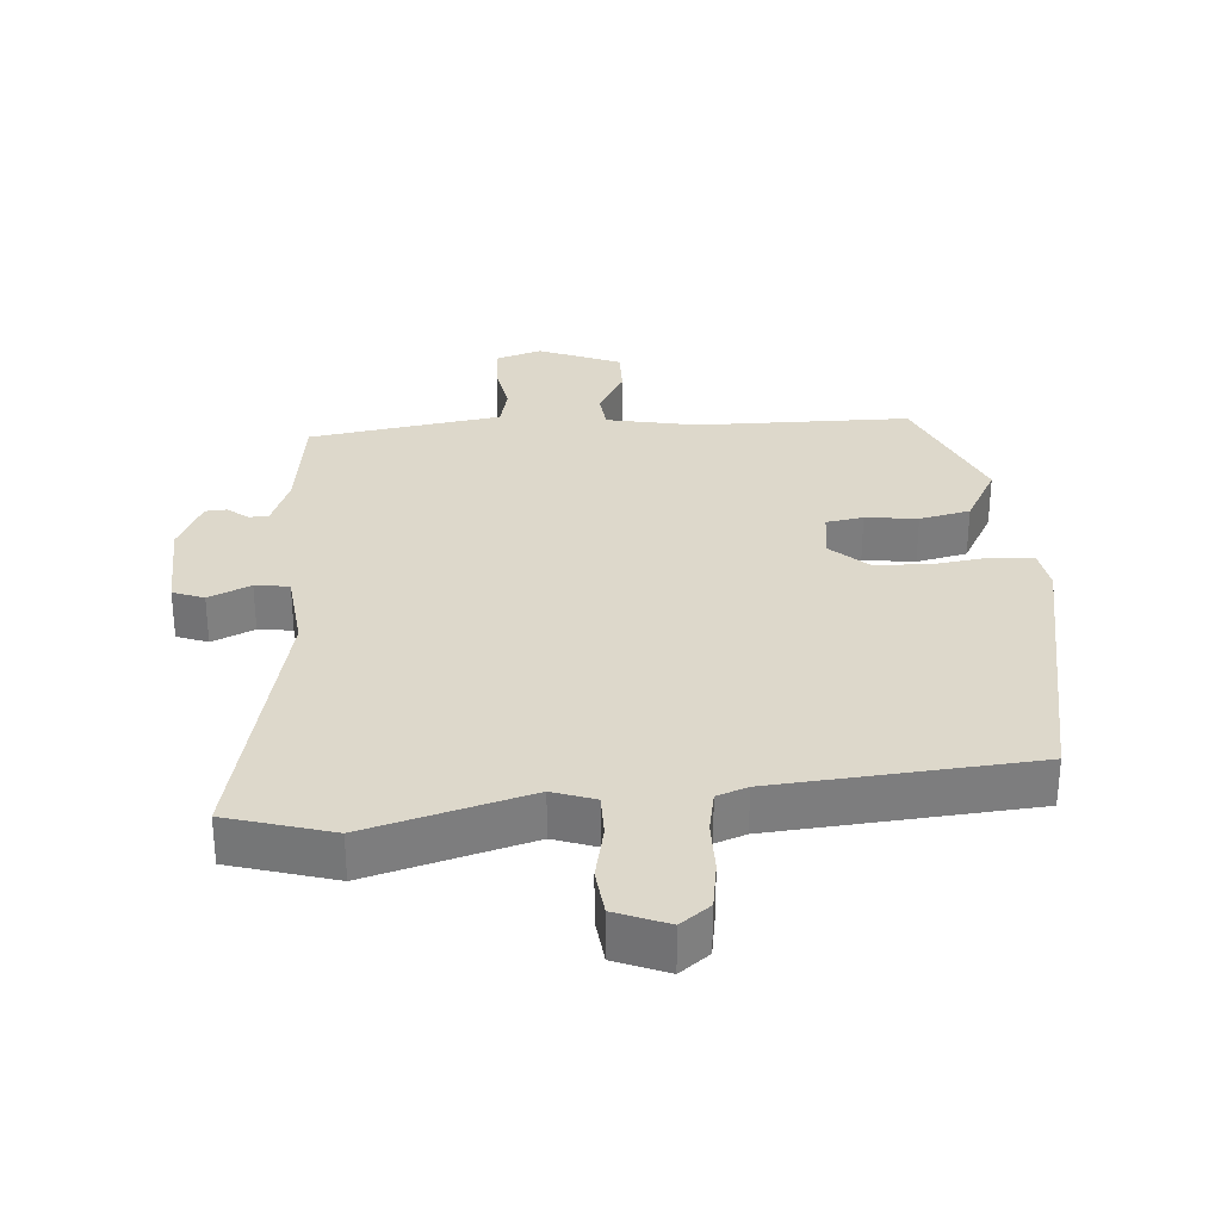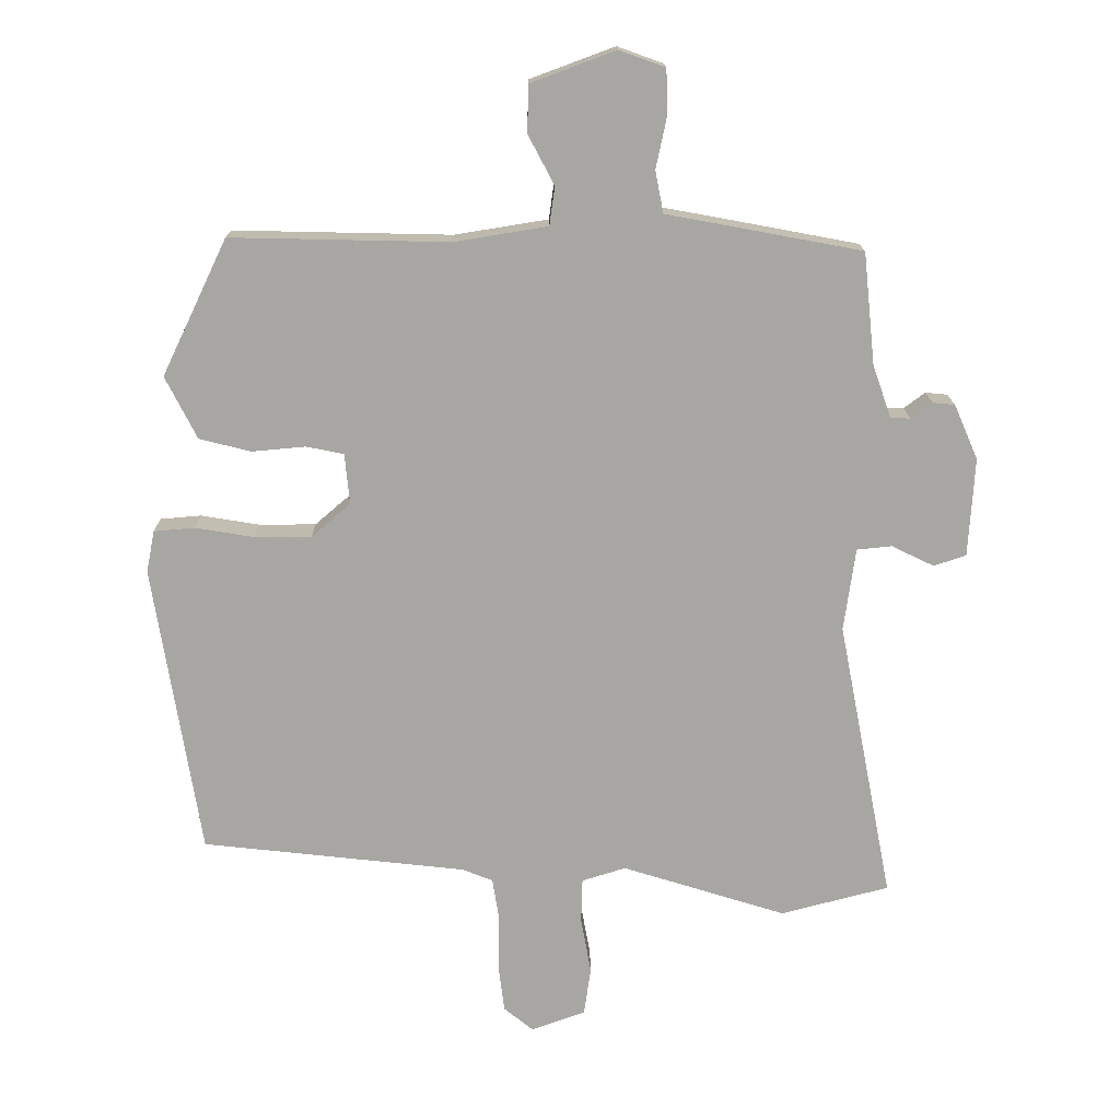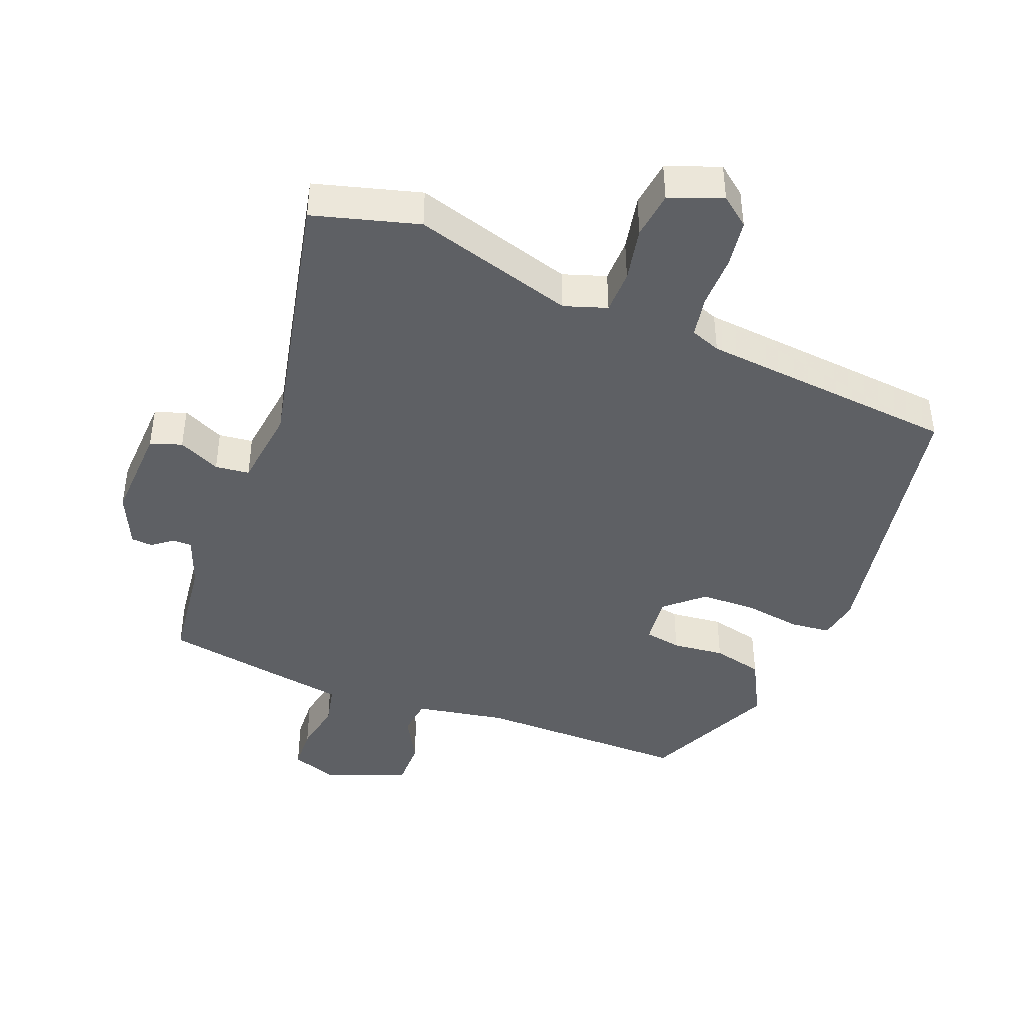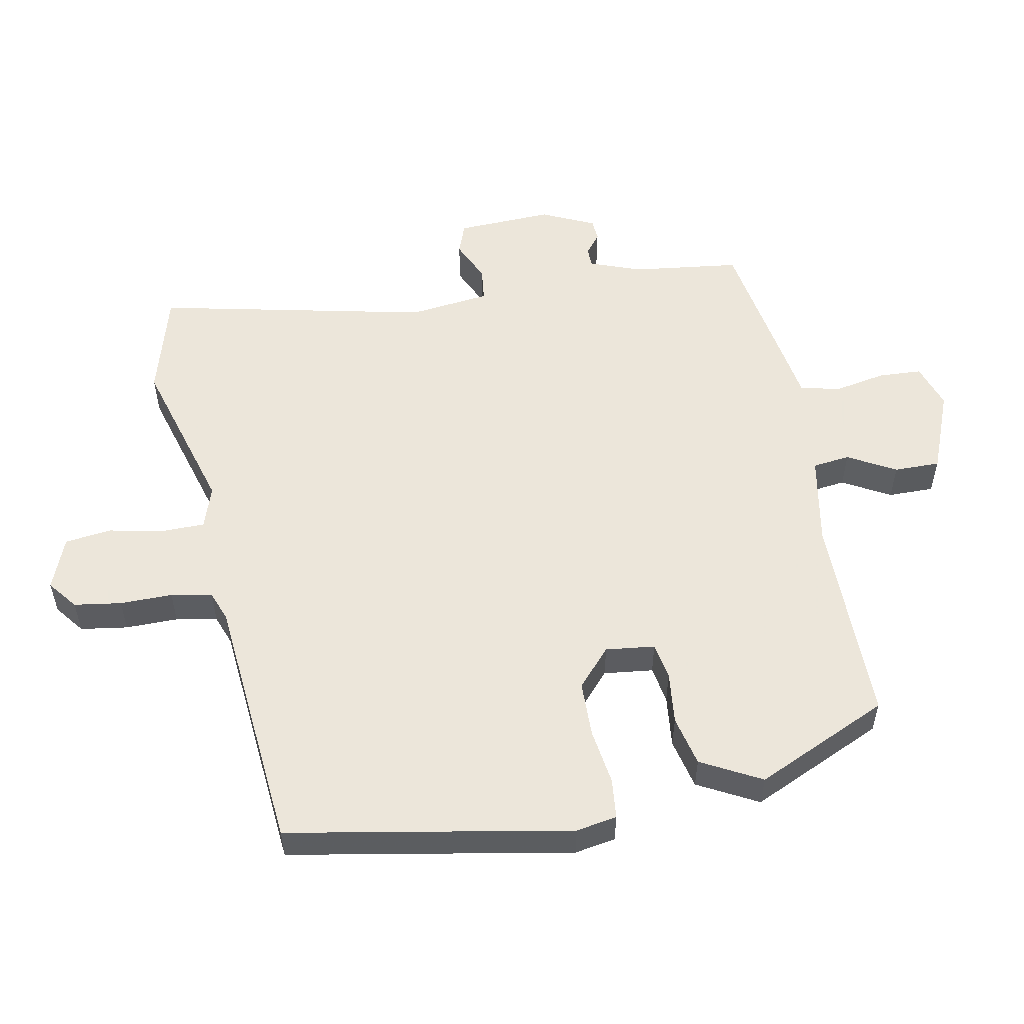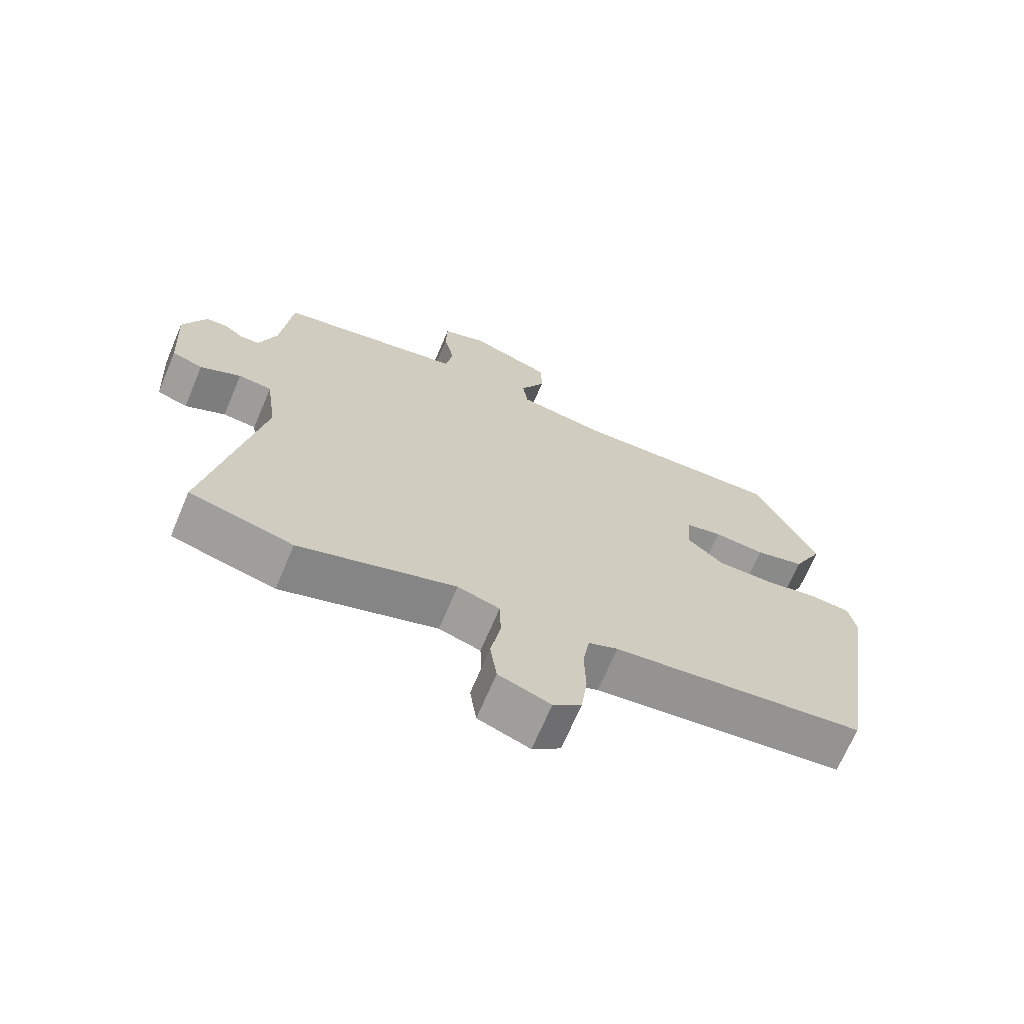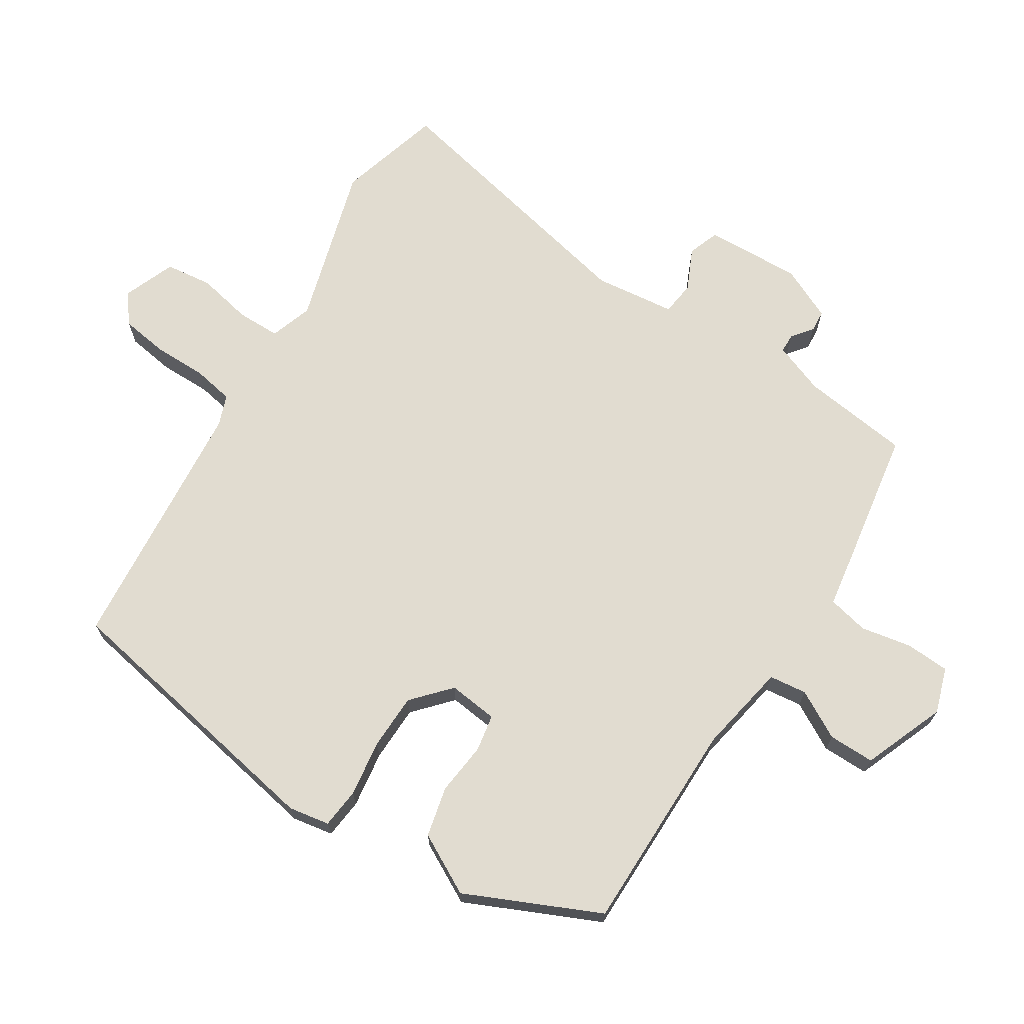
<metadata>
{"format":"obj","ext":"obj","renderer":"f3d","projection":"perspective","resolution":1024,"background":"white","views":[{"elev":31.2,"azim":177.5,"up":"+Y"},{"elev":15.7,"azim":-0.7,"up":"+Z"},{"elev":-42.9,"azim":159.6,"up":"+Y"},{"elev":54.6,"azim":-99.6,"up":"+Y"},{"elev":-68.9,"azim":157.1,"up":"+Z"},{"elev":69.4,"azim":-56.3,"up":"+Y"}]}
</metadata>
<code>
v 0.555 0.07 -0.486
v 0.397 0.07 -0.527
v 0.158 0.07 -0.452
v 0.094 0.07 -0.472
v 0.092 0.07 -0.537
v 0.107 0.07 -0.619
v 0.097 0.07 -0.689
v 0.018 0.07 -0.718
v -0.025 0.07 -0.683
v -0.034 0.07 -0.612
v -0.032 0.07 -0.533
v -0.042 0.07 -0.471
v -0.087 0.07 -0.453
v -0.472 0.07 -0.41
v -0.54 0.07 0.015
v -0.528 0.07 0.076
v -0.468 0.07 0.081
v -0.384 0.07 0.067
v -0.3 0.07 0.067
v -0.243 0.07 0.116
v -0.25 0.07 0.19
v -0.305 0.07 0.201
v -0.383 0.07 0.194
v -0.458 0.07 0.213
v -0.504 0.07 0.304
v -0.409 0.07 0.502
v -0.091 0.07 0.495
v 0.045 0.07 0.517
v 0.053 0.07 0.573
v 0.015 0.07 0.645
v 0.016 0.07 0.714
v 0.14 0.07 0.76
v 0.207 0.07 0.736
v 0.209 0.07 0.671
v 0.193 0.07 0.595
v 0.205 0.07 0.534
v 0.293 0.07 0.518
v 0.49 0.07 0.481
v 0.507 0.07 0.318
v 0.534 0.07 0.241
v 0.563 0.07 0.24
v 0.594 0.07 0.263
v 0.626 0.07 0.26
v 0.661 0.07 0.18
v 0.652 0.07 0.036
v 0.605 0.07 0.02
v 0.543 0.07 0.05
v 0.492 0.07 0.045
v 0.475 0.07 -0.076
v 0.555 0 -0.486
v 0.397 0 -0.527
v 0.158 0 -0.452
v 0.094 0 -0.472
v 0.092 0 -0.537
v 0.107 0 -0.619
v 0.097 0 -0.689
v 0.018 0 -0.718
v -0.025 0 -0.683
v -0.034 0 -0.612
v -0.032 0 -0.533
v -0.042 0 -0.471
v -0.087 0 -0.453
v -0.472 0 -0.41
v -0.54 0 0.015
v -0.528 0 0.076
v -0.468 0 0.081
v -0.384 0 0.067
v -0.3 0 0.067
v -0.243 0 0.116
v -0.25 0 0.19
v -0.305 0 0.201
v -0.383 0 0.194
v -0.458 0 0.213
v -0.504 0 0.304
v -0.409 0 0.502
v -0.091 0 0.495
v 0.045 0 0.517
v 0.053 0 0.573
v 0.015 0 0.645
v 0.016 0 0.714
v 0.14 0 0.76
v 0.207 0 0.736
v 0.209 0 0.671
v 0.193 0 0.595
v 0.205 0 0.534
v 0.293 0 0.518
v 0.49 0 0.481
v 0.507 0 0.318
v 0.534 0 0.241
v 0.563 0 0.24
v 0.594 0 0.263
v 0.626 0 0.26
v 0.661 0 0.18
v 0.652 0 0.036
v 0.605 0 0.02
v 0.543 0 0.05
v 0.492 0 0.045
v 0.475 0 -0.076
f 45 46 47
f 44 45 47
f 43 44 47
f 42 43 47
f 41 42 47
f 40 41 47 48
f 39 40 48
f 39 48 49
f 38 39 49
f 37 38 49
f 36 37 49
f 33 34 35
f 32 33 35
f 31 32 35
f 30 31 35
f 29 30 35
f 28 29 35 36
f 1 2 3
f 49 1 3
f 36 49 3
f 28 36 3
f 27 28 3
f 25 26 27
f 24 25 27
f 23 24 27
f 22 23 27
f 16 17 18
f 15 16 18
f 14 15 18
f 13 14 18
f 12 13 18 19
f 9 10 11
f 8 9 11
f 7 8 11
f 6 7 11
f 5 6 11
f 4 5 11 12
f 12 19 20
f 4 12 20
f 3 4 20
f 21 22 27
f 3 20 21 27
f 96 95 94
f 96 94 93
f 96 93 92
f 96 92 91
f 96 91 90
f 97 96 90 89
f 97 89 88
f 98 97 88
f 98 88 87
f 98 87 86
f 98 86 85
f 84 83 82
f 84 82 81
f 84 81 80
f 84 80 79
f 84 79 78
f 85 84 78 77
f 52 51 50
f 52 50 98
f 52 98 85
f 52 85 77
f 52 77 76
f 76 75 74
f 76 74 73
f 76 73 72
f 76 72 71
f 67 66 65
f 67 65 64
f 67 64 63
f 67 63 62
f 68 67 62 61
f 60 59 58
f 60 58 57
f 60 57 56
f 60 56 55
f 60 55 54
f 61 60 54 53
f 69 68 61
f 69 61 53
f 69 53 52
f 76 71 70
f 76 70 69 52
f 1 50 51 2
f 2 51 52 3
f 3 52 53 4
f 4 53 54 5
f 5 54 55 6
f 6 55 56 7
f 7 56 57 8
f 8 57 58 9
f 9 58 59 10
f 10 59 60 11
f 11 60 61 12
f 12 61 62 13
f 13 62 63 14
f 14 63 64 15
f 15 64 65 16
f 16 65 66 17
f 17 66 67 18
f 18 67 68 19
f 19 68 69 20
f 20 69 70 21
f 21 70 71 22
f 22 71 72 23
f 23 72 73 24
f 24 73 74 25
f 25 74 75 26
f 26 75 76 27
f 27 76 77 28
f 28 77 78 29
f 29 78 79 30
f 30 79 80 31
f 31 80 81 32
f 32 81 82 33
f 33 82 83 34
f 34 83 84 35
f 35 84 85 36
f 36 85 86 37
f 37 86 87 38
f 38 87 88 39
f 39 88 89 40
f 40 89 90 41
f 41 90 91 42
f 42 91 92 43
f 43 92 93 44
f 44 93 94 45
f 45 94 95 46
f 46 95 96 47
f 47 96 97 48
f 48 97 98 49
f 49 98 50 1

</code>
